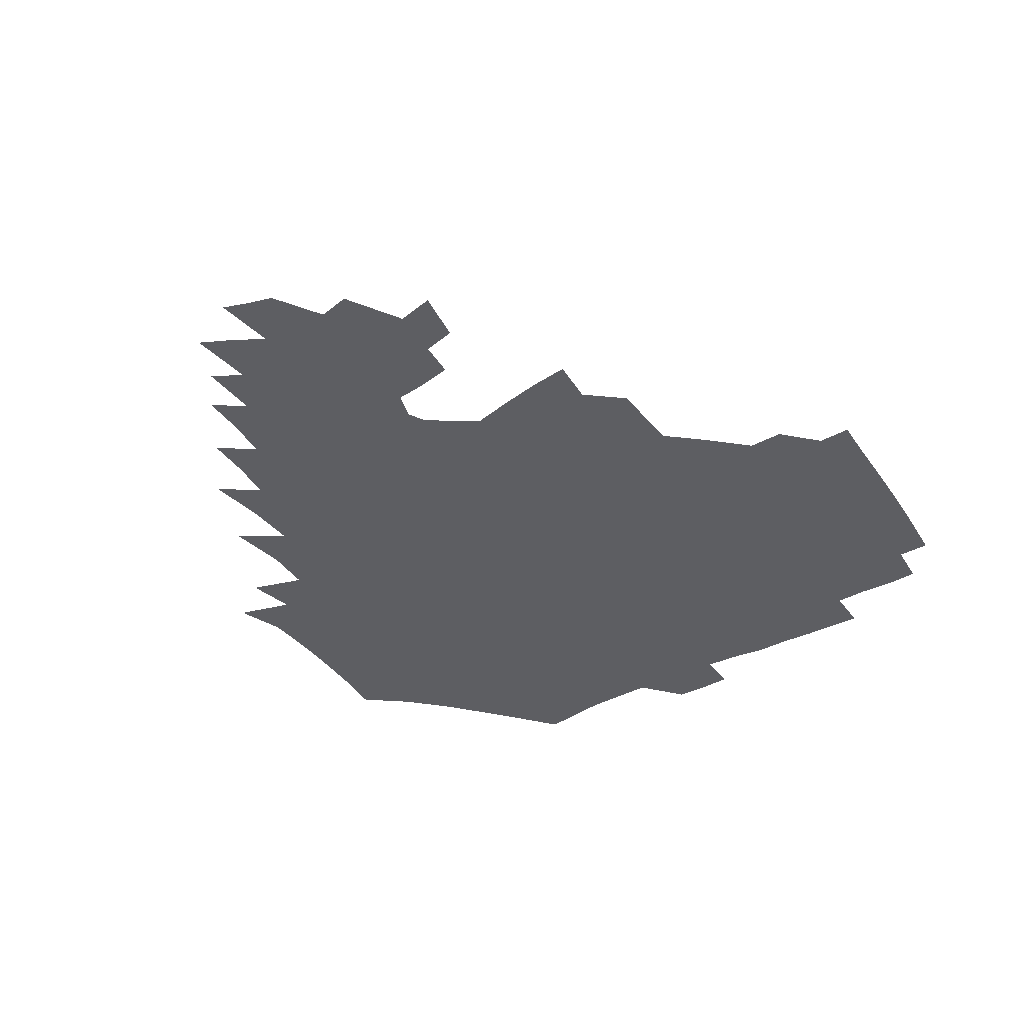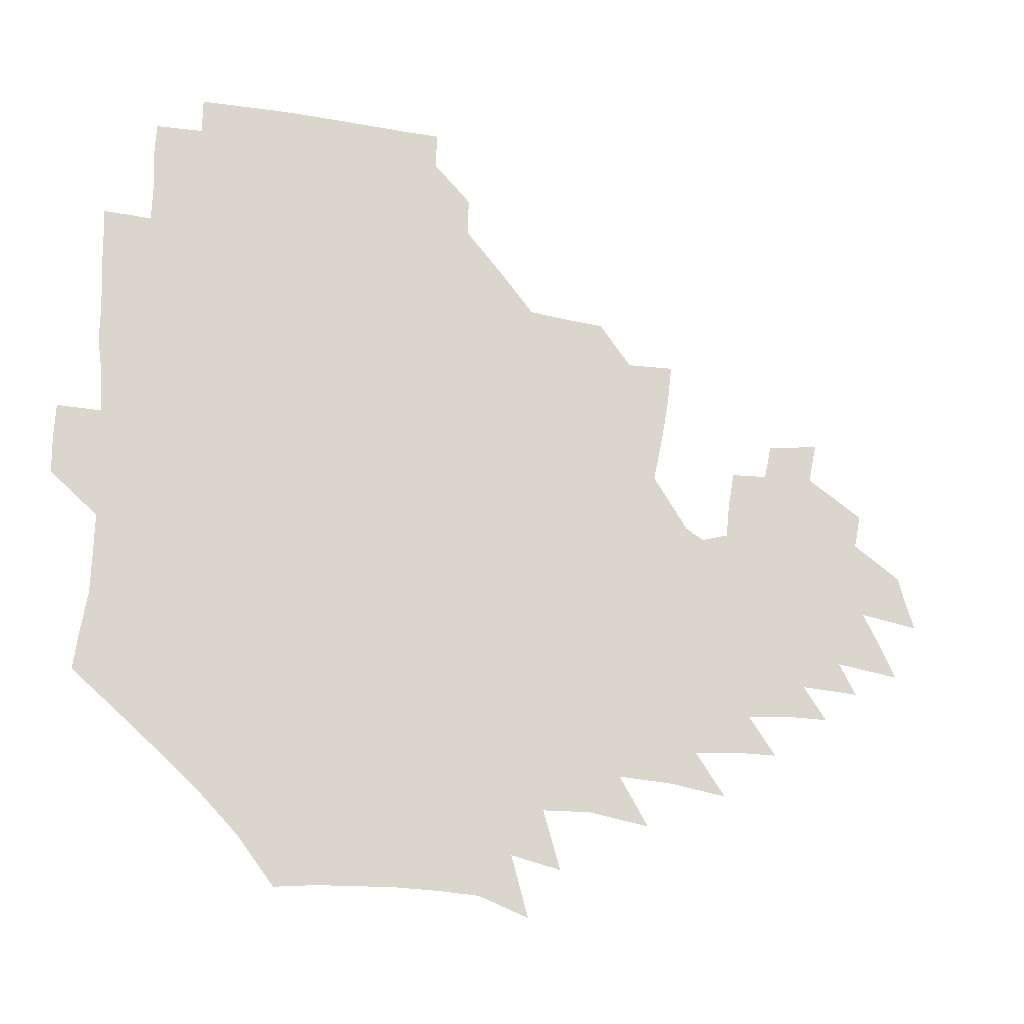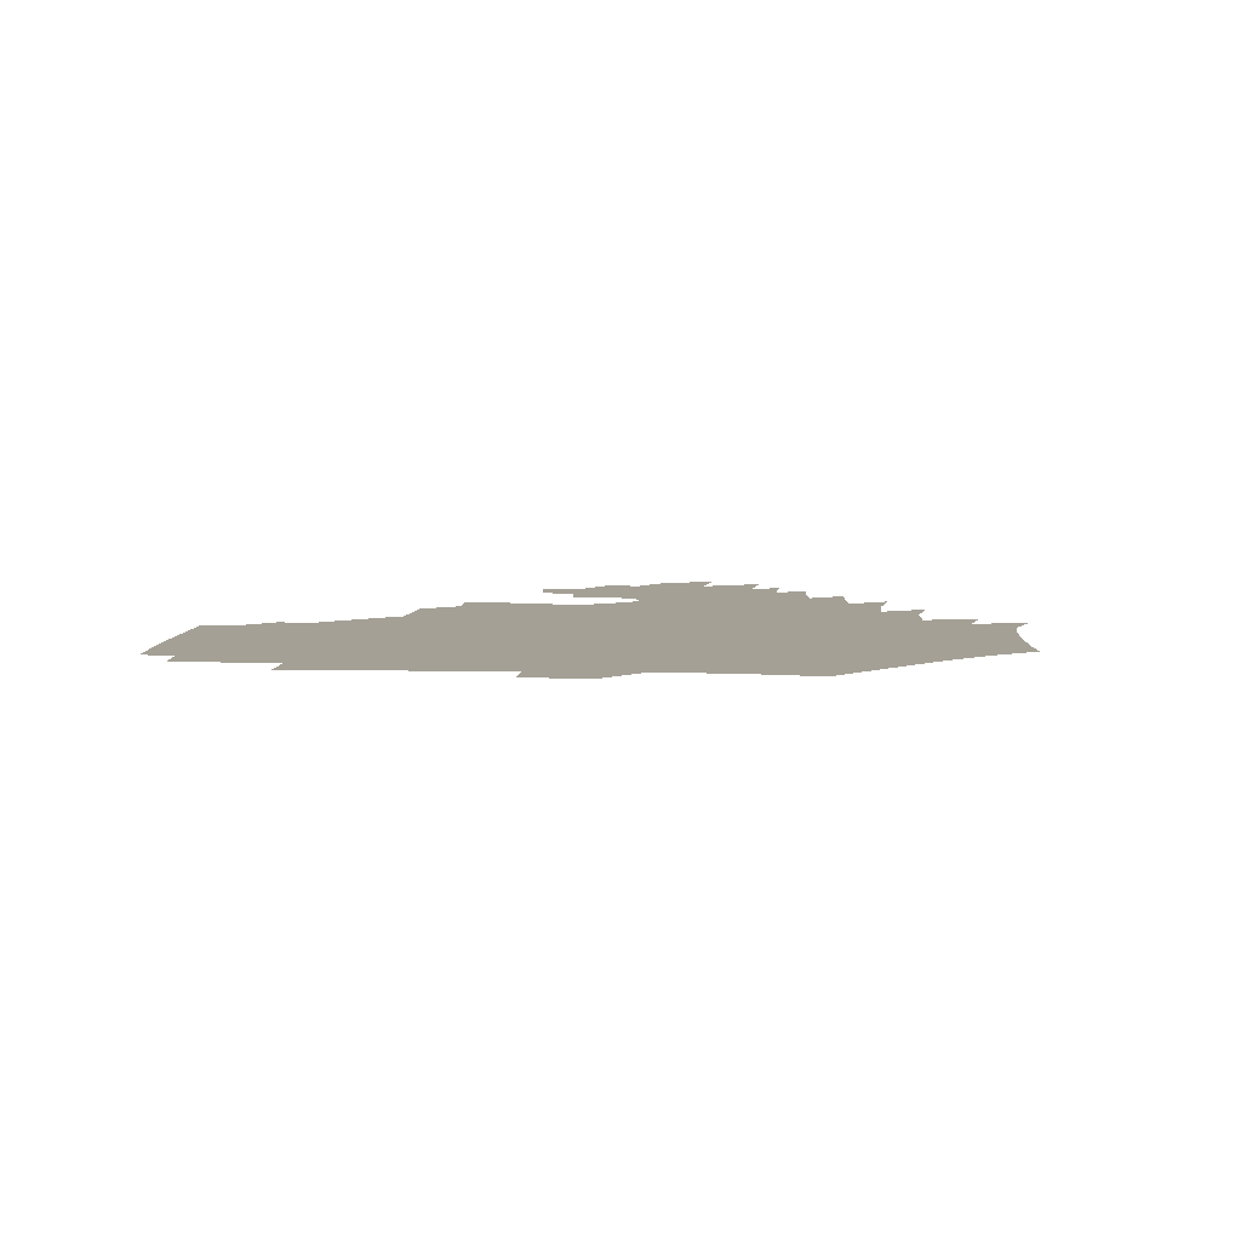
<metadata>
{"format":"obj","ext":"obj","renderer":"f3d","projection":"perspective","resolution":1024,"background":"white","views":[{"elev":-38.6,"azim":123.3,"up":"+Z"},{"elev":-20.1,"azim":-22.8,"up":"+Y"},{"elev":5.8,"azim":-84.6,"up":"+Z"}]}
</metadata>
<code>
v 189.5 255.3 0
v 189.4 269.5 0
v 190 283.3 0
v 202.7 177.1 0
v 204.7 192 0
v 207.5 208.2 0
v 207.9 224.1 0
v 208.3 240 0
v 207.7 255 0
v 207.9 269.6 0
v 207.6 283.8 0
v 206.9 298.8 0
v 204.7 314.2 0
v 205 329.1 0
v 204.2 343.9 0
v 204.1 357.8 0
v 203.6 371 0
v 218.9 164.1 0
v 220.5 179 0
v 223.4 194.8 0
v 225.1 210.2 0
v 228 226.1 0
v 228.7 240.9 0
v 226.5 255.5 0
v 226.3 270.2 0
v 225.8 284.9 0
v 225.3 299.7 0
v 224.8 314.6 0
v 223.7 329.5 0
v 223.8 344 0
v 224.1 358 0
v 222.9 371.5 0
v 223.5 385.9 0
v 222.8 400.4 0
v 223.6 414.5 0
v 236.1 150 0
v 236.2 165 0
v 238.7 180.7 0
v 240 196 0
v 241.5 211.2 0
v 242.8 226.3 0
v 245.1 241.5 0
v 243.1 256 0
v 241.8 270.8 0
v 241.4 285.5 0
v 242.5 300.3 0
v 241.1 315.2 0
v 240.6 330.1 0
v 241.3 344.8 0
v 241.4 359.2 0
v 240.8 373.6 0
v 241.2 388 0
v 241.5 402.2 0
v 242.5 416.2 0
v 242.7 430.3 0
v 253.8 134.9 0
v 255.2 151.5 0
v 255.8 167.1 0
v 256.3 182.2 0
v 257.3 197.4 0
v 257.8 212.2 0
v 258.2 227 0
v 259.2 241.8 0
v 258.4 256.3 0
v 257.5 271.1 0
v 257.1 286 0
v 256.5 300.9 0
v 256.4 315.9 0
v 257.1 330.8 0
v 257.1 345.5 0
v 257.5 360.1 0
v 257.1 374.7 0
v 257.2 389.3 0
v 258 403.7 0
v 258.7 417.9 0
v 259.6 431.7 0
v 270.3 118.8 0
v 272.8 138 0
v 273 153.6 0
v 272.7 168.5 0
v 273.4 183.7 0
v 273 198.2 0
v 273.6 213 0
v 273.7 227.5 0
v 273.7 242 0
v 272.8 256.6 0
v 272 271.5 0
v 271.4 286.4 0
v 271.4 301.3 0
v 271.4 316.3 0
v 272 331.3 0
v 271.9 346.1 0
v 271.5 360.9 0
v 272.4 375.7 0
v 272.4 390.2 0
v 273.8 404.9 0
v 273.8 419 0
v 275.4 433 0
v 285.1 100.2 0
v 287.6 122.1 0
v 288.5 139.4 0
v 288.2 154.7 0
v 288.8 170.2 0
v 288.6 184.7 0
v 288.6 199.2 0
v 288.6 213.6 0
v 288.9 228 0
v 288 242.3 0
v 287.3 256.8 0
v 286.4 271.7 0
v 286.5 286.6 0
v 286.1 301.6 0
v 286.1 316.6 0
v 286.5 331.6 0
v 286.5 346.6 0
v 287 361.5 0
v 287 376.3 0
v 287.8 391.2 0
v 288.1 405.6 0
v 289 420 0
v 289.7 433.8 0
v 302 102 0
v 303.4 124.2 0
v 303.4 140.7 0
v 303.1 155.7 0
v 303.2 170.9 0
v 303.2 185.6 0
v 302.7 199.6 0
v 303.4 214.3 0
v 303.8 228.3 0
v 302.7 242.4 0
v 301.7 257 0
v 301 271.8 0
v 301 286.7 0
v 300.6 301.8 0
v 301 316.8 0
v 300.9 331.8 0
v 301.3 346.9 0
v 301.6 361.8 0
v 301.7 376.7 0
v 302.3 391.6 0
v 302.4 406.1 0
v 303.4 420.5 0
v 304.1 434.4 0
v 318.9 103 0
v 318.4 124.4 0
v 317.8 141 0
v 317.5 156.7 0
v 317.4 171.9 0
v 317.2 186.3 0
v 317.2 200.6 0
v 317.4 214.8 0
v 317.8 228.7 0
v 317.1 242.4 0
v 316.3 256.8 0
v 315.5 271.8 0
v 315.3 286.9 0
v 315.1 302 0
v 315.3 317 0
v 315.6 332 0
v 315.8 347 0
v 316.2 362 0
v 316.4 376.9 0
v 316.9 392 0
v 317.4 406.6 0
v 317.9 420.9 0
v 318.5 435 0
v 335.7 103.7 0
v 333.6 124.2 0
v 332.4 140.8 0
v 331.6 157 0
v 331.1 172.6 0
v 330.8 186.8 0
v 330.7 201 0
v 330.7 215 0
v 331 229 0
v 330.7 242.5 0
v 330.4 256.6 0
v 329.8 271.8 0
v 329.4 287.4 0
v 329.6 302.1 0
v 329.9 316.9 0
v 330.3 332 0
v 330.6 347.1 0
v 331 362 0
v 331.4 377.1 0
v 331.7 392.2 0
v 332.2 406.9 0
v 332.6 421.3 0
v 333 435.5 0
v 352.6 103.6 0
v 349.1 124 0
v 347.1 141.3 0
v 345.9 156.9 0
v 344.9 172.7 0
v 344.4 187.2 0
v 344.1 201.4 0
v 344 215.5 0
v 344 229.2 0
v 344.1 242.7 0
v 344 256.7 0
v 343.8 271.6 0
v 343.6 287.1 0
v 344 301.8 0
v 344.5 316.7 0
v 345.2 331.6 0
v 345.5 346.8 0
v 346.1 361.9 0
v 346.7 377 0
v 347.1 392.1 0
v 347.1 407.3 0
v 347.7 421.9 0
v 348.1 436.3 0
v 369.6 103 0
v 365.3 123.3 0
v 362.2 141.5 0
v 360.2 157.4 0
v 358.6 173.3 0
v 358.1 187.2 0
v 357.6 201.6 0
v 357.2 215.8 0
v 357.1 229.7 0
v 357.2 242.9 0
v 357.4 256.6 0
v 357.7 271.3 0
v 358 286.1 0
v 358.5 301.1 0
v 359.3 316 0
v 360 331.3 0
v 360.8 346.4 0
v 361.5 361.5 0
v 362.4 376.7 0
v 362.9 392.1 0
v 363.3 407.4 0
v 390.7 95.71 0
v 383.5 120.3 0
v 377.9 141.9 0
v 374.9 157.9 0
v 372.9 173.3 0
v 371.4 188.4 0
v 370.9 202 0
v 370.1 216.5 0
v 369.9 229.9 0
v 370 243.2 0
v 370.6 256.7 0
v 371.3 270.8 0
v 372.1 285.2 0
v 372.9 299.9 0
v 373.9 315.2 0
v 374.9 330.6 0
v 376.1 345.7 0
v 377.1 360.8 0
v 378.4 376.2 0
v 404.8 116 0
v 397.5 139.7 0
v 390.4 158.5 0
v 387.5 173.7 0
v 385.8 188.3 0
v 384 202.9 0
v 382.8 217.1 0
v 382.5 230.3 0
v 382.8 243.3 0
v 383.5 256.6 0
v 384.6 270.3 0
v 385.6 284.3 0
v 387 299.1 0
v 388.4 314.2 0
v 389.8 329.6 0
v 391.2 344.7 0
v 393 359.8 0
v 418.2 140.8 0
v 409.3 158.1 0
v 405 172.7 0
v 402.1 187.4 0
v 398.8 202.4 0
v 396.9 216.5 0
v 397.2 229.7 0
v 396.7 243.2 0
v 396.9 256.5 0
v 398.1 269.9 0
v 399.6 283.9 0
v 401 298.1 0
v 403 313.3 0
v 404.6 328.3 0
v 406.5 343.6 0
v 409.4 359.2 0
v 444.2 137.2 0
v 431.8 156.9 0
v 423.1 172.5 0
v 420 186.3 0
v 415.2 201.5 0
v 410.9 216.6 0
v 410.8 229.5 0
v 410.8 242.8 0
v 411.6 256.1 0
v 412.4 269.4 0
v 413.4 283 0
v 415.3 297 0
v 418.2 312.2 0
v 419.9 327.3 0
v 422.4 342.8 0
v 426 358.9 0
v 455 156.2 0
v 446.2 171 0
v 440.2 185 0
v 433.8 200.1 0
v 427 215.9 0
v 424.8 229.3 0
v 424.3 242.3 0
v 425.9 255.2 0
v 426.9 268.3 0
v 428 281.6 0
v 431.4 295.3 0
v 434.6 310.8 0
v 437.2 326.8 0
v 439.8 342.6 0
v 480.2 153 0
v 467.4 170.3 0
v 458.9 184.8 0
v 453.3 198.5 0
v 445.7 214.2 0
v 441.2 228.2 0
v 440.3 241 0
v 441.5 253.6 0
v 442.2 266.3 0
v 445.8 278.6 0
v 450.7 291.1 0
v 454.8 309.7 0
v 458.2 327.8 0
v 460.1 344.3 0
v 485.9 172.4 0
v 476.2 186.5 0
v 468.8 199.9 0
v 463.7 213 0
v 457.7 227.2 0
v 455.4 239.6 0
v 457.4 250.7 0
v 460.3 261.3 0
v 465.7 269.9 0
v 505 173 0
v 493.4 188.5 0
v 484.9 201.7 0
v 477 215.1 0
v 472.3 227.3 0
v 469.3 238.8 0
v 469 249 0
v 470.4 258.1 0
v 473.5 265.8 0
v 511.4 190.8 0
v 503.1 203.1 0
v 496.5 215.3 0
v 490.4 227 0
v 487.1 238.1 0
v 484.7 248.6 0
v 484.1 258.6 0
v 485.3 269.5 0
v 486.8 283.5 0
v 489.5 298.3 0
v 530.6 191.2 0
v 520.4 204.9 0
v 516.8 216.2 0
v 510.2 228 0
v 506.7 239.4 0
v 505 251 0
v 504.4 262.7 0
v 503.1 274.3 0
v 503.5 286.5 0
v 505.5 299.7 0
v 508.6 314.2 0
v 546.2 204.3 0
v 538.5 217.2 0
v 533.5 228.9 0
v 529.2 240.7 0
v 527.2 252.1 0
v 525.8 263.9 0
v 525.1 276.1 0
v 527.1 288.6 0
v 528.1 301.4 0
v 531.5 317.9 0
v 566.7 214.3 0
v 560 227.4 0
v 551.9 241.4 0
v 550.1 251.9 0
v 549.1 262.6 0
v 549.8 273.2 0
v 552.8 287.2 0
v 578.2 238.3 0
v 574.3 249.3 0
v 571.1 260.3 0
f 8 9 1
f 1 9 2
f 9 10 2
f 2 10 3
f 10 11 3
f 18 19 4
f 4 19 5
f 19 20 5
f 5 20 6
f 20 21 6
f 6 21 7
f 21 22 7
f 7 22 8
f 22 23 8
f 8 23 9
f 23 24 9
f 9 24 10
f 24 25 10
f 10 25 11
f 25 26 11
f 11 26 12
f 26 27 12
f 12 27 13
f 27 28 13
f 13 28 14
f 28 29 14
f 14 29 15
f 29 30 15
f 15 30 16
f 30 31 16
f 16 31 17
f 31 32 17
f 36 37 18
f 18 37 19
f 37 38 19
f 19 38 20
f 38 39 20
f 20 39 21
f 39 40 21
f 21 40 22
f 40 41 22
f 22 41 23
f 41 42 23
f 23 42 24
f 42 43 24
f 24 43 25
f 43 44 25
f 25 44 26
f 44 45 26
f 26 45 27
f 45 46 27
f 27 46 28
f 46 47 28
f 28 47 29
f 47 48 29
f 29 48 30
f 48 49 30
f 30 49 31
f 49 50 31
f 31 50 32
f 50 51 32
f 32 51 33
f 51 52 33
f 33 52 34
f 52 53 34
f 34 53 35
f 53 54 35
f 56 57 36
f 36 57 37
f 57 58 37
f 37 58 38
f 58 59 38
f 38 59 39
f 59 60 39
f 39 60 40
f 60 61 40
f 40 61 41
f 61 62 41
f 41 62 42
f 62 63 42
f 42 63 43
f 63 64 43
f 43 64 44
f 64 65 44
f 44 65 45
f 65 66 45
f 45 66 46
f 66 67 46
f 46 67 47
f 67 68 47
f 47 68 48
f 68 69 48
f 48 69 49
f 69 70 49
f 49 70 50
f 70 71 50
f 50 71 51
f 71 72 51
f 51 72 52
f 72 73 52
f 52 73 53
f 73 74 53
f 53 74 54
f 74 75 54
f 54 75 55
f 75 76 55
f 77 78 56
f 56 78 57
f 78 79 57
f 57 79 58
f 79 80 58
f 58 80 59
f 80 81 59
f 59 81 60
f 81 82 60
f 60 82 61
f 82 83 61
f 61 83 62
f 83 84 62
f 62 84 63
f 84 85 63
f 63 85 64
f 85 86 64
f 64 86 65
f 86 87 65
f 65 87 66
f 87 88 66
f 66 88 67
f 88 89 67
f 67 89 68
f 89 90 68
f 68 90 69
f 90 91 69
f 69 91 70
f 91 92 70
f 70 92 71
f 92 93 71
f 71 93 72
f 93 94 72
f 72 94 73
f 94 95 73
f 73 95 74
f 95 96 74
f 74 96 75
f 96 97 75
f 75 97 76
f 97 98 76
f 99 100 77
f 77 100 78
f 100 101 78
f 78 101 79
f 101 102 79
f 79 102 80
f 102 103 80
f 80 103 81
f 103 104 81
f 81 104 82
f 104 105 82
f 82 105 83
f 105 106 83
f 83 106 84
f 106 107 84
f 84 107 85
f 107 108 85
f 85 108 86
f 108 109 86
f 86 109 87
f 109 110 87
f 87 110 88
f 110 111 88
f 88 111 89
f 111 112 89
f 89 112 90
f 112 113 90
f 90 113 91
f 113 114 91
f 91 114 92
f 114 115 92
f 92 115 93
f 115 116 93
f 93 116 94
f 116 117 94
f 94 117 95
f 117 118 95
f 95 118 96
f 118 119 96
f 96 119 97
f 119 120 97
f 97 120 98
f 120 121 98
f 99 122 100
f 122 123 100
f 100 123 101
f 123 124 101
f 101 124 102
f 124 125 102
f 102 125 103
f 125 126 103
f 103 126 104
f 126 127 104
f 104 127 105
f 127 128 105
f 105 128 106
f 128 129 106
f 106 129 107
f 129 130 107
f 107 130 108
f 130 131 108
f 108 131 109
f 131 132 109
f 109 132 110
f 132 133 110
f 110 133 111
f 133 134 111
f 111 134 112
f 134 135 112
f 112 135 113
f 135 136 113
f 113 136 114
f 136 137 114
f 114 137 115
f 137 138 115
f 115 138 116
f 138 139 116
f 116 139 117
f 139 140 117
f 117 140 118
f 140 141 118
f 118 141 119
f 141 142 119
f 119 142 120
f 142 143 120
f 120 143 121
f 143 144 121
f 122 145 123
f 145 146 123
f 123 146 124
f 146 147 124
f 124 147 125
f 147 148 125
f 125 148 126
f 148 149 126
f 126 149 127
f 149 150 127
f 127 150 128
f 150 151 128
f 128 151 129
f 151 152 129
f 129 152 130
f 152 153 130
f 130 153 131
f 153 154 131
f 131 154 132
f 154 155 132
f 132 155 133
f 155 156 133
f 133 156 134
f 156 157 134
f 134 157 135
f 157 158 135
f 135 158 136
f 158 159 136
f 136 159 137
f 159 160 137
f 137 160 138
f 160 161 138
f 138 161 139
f 161 162 139
f 139 162 140
f 162 163 140
f 140 163 141
f 163 164 141
f 141 164 142
f 164 165 142
f 142 165 143
f 165 166 143
f 143 166 144
f 166 167 144
f 145 168 146
f 168 169 146
f 146 169 147
f 169 170 147
f 147 170 148
f 170 171 148
f 148 171 149
f 171 172 149
f 149 172 150
f 172 173 150
f 150 173 151
f 173 174 151
f 151 174 152
f 174 175 152
f 152 175 153
f 175 176 153
f 153 176 154
f 176 177 154
f 154 177 155
f 177 178 155
f 155 178 156
f 178 179 156
f 156 179 157
f 179 180 157
f 157 180 158
f 180 181 158
f 158 181 159
f 181 182 159
f 159 182 160
f 182 183 160
f 160 183 161
f 183 184 161
f 161 184 162
f 184 185 162
f 162 185 163
f 185 186 163
f 163 186 164
f 186 187 164
f 164 187 165
f 187 188 165
f 165 188 166
f 188 189 166
f 166 189 167
f 189 190 167
f 168 191 169
f 191 192 169
f 169 192 170
f 192 193 170
f 170 193 171
f 193 194 171
f 171 194 172
f 194 195 172
f 172 195 173
f 195 196 173
f 173 196 174
f 196 197 174
f 174 197 175
f 197 198 175
f 175 198 176
f 198 199 176
f 176 199 177
f 199 200 177
f 177 200 178
f 200 201 178
f 178 201 179
f 201 202 179
f 179 202 180
f 202 203 180
f 180 203 181
f 203 204 181
f 181 204 182
f 204 205 182
f 182 205 183
f 205 206 183
f 183 206 184
f 206 207 184
f 184 207 185
f 207 208 185
f 185 208 186
f 208 209 186
f 186 209 187
f 209 210 187
f 187 210 188
f 210 211 188
f 188 211 189
f 211 212 189
f 189 212 190
f 212 213 190
f 191 214 192
f 214 215 192
f 192 215 193
f 215 216 193
f 193 216 194
f 216 217 194
f 194 217 195
f 217 218 195
f 195 218 196
f 218 219 196
f 196 219 197
f 219 220 197
f 197 220 198
f 220 221 198
f 198 221 199
f 221 222 199
f 199 222 200
f 222 223 200
f 200 223 201
f 223 224 201
f 201 224 202
f 224 225 202
f 202 225 203
f 225 226 203
f 203 226 204
f 226 227 204
f 204 227 205
f 227 228 205
f 205 228 206
f 228 229 206
f 206 229 207
f 229 230 207
f 207 230 208
f 230 231 208
f 208 231 209
f 231 232 209
f 209 232 210
f 232 233 210
f 210 233 211
f 233 234 211
f 211 234 212
f 214 235 215
f 235 236 215
f 215 236 216
f 236 237 216
f 216 237 217
f 237 238 217
f 217 238 218
f 238 239 218
f 218 239 219
f 239 240 219
f 219 240 220
f 240 241 220
f 220 241 221
f 241 242 221
f 221 242 222
f 242 243 222
f 222 243 223
f 243 244 223
f 223 244 224
f 244 245 224
f 224 245 225
f 245 246 225
f 225 246 226
f 246 247 226
f 226 247 227
f 247 248 227
f 227 248 228
f 248 249 228
f 228 249 229
f 249 250 229
f 229 250 230
f 250 251 230
f 230 251 231
f 251 252 231
f 231 252 232
f 252 253 232
f 232 253 233
f 236 254 237
f 254 255 237
f 237 255 238
f 255 256 238
f 238 256 239
f 256 257 239
f 239 257 240
f 257 258 240
f 240 258 241
f 258 259 241
f 241 259 242
f 259 260 242
f 242 260 243
f 260 261 243
f 243 261 244
f 261 262 244
f 244 262 245
f 262 263 245
f 245 263 246
f 263 264 246
f 246 264 247
f 264 265 247
f 247 265 248
f 265 266 248
f 248 266 249
f 266 267 249
f 249 267 250
f 267 268 250
f 250 268 251
f 268 269 251
f 251 269 252
f 269 270 252
f 252 270 253
f 255 271 256
f 271 272 256
f 256 272 257
f 272 273 257
f 257 273 258
f 273 274 258
f 258 274 259
f 274 275 259
f 259 275 260
f 275 276 260
f 260 276 261
f 276 277 261
f 261 277 262
f 277 278 262
f 262 278 263
f 278 279 263
f 263 279 264
f 279 280 264
f 264 280 265
f 280 281 265
f 265 281 266
f 281 282 266
f 266 282 267
f 282 283 267
f 267 283 268
f 283 284 268
f 268 284 269
f 284 285 269
f 269 285 270
f 285 286 270
f 271 287 272
f 287 288 272
f 272 288 273
f 288 289 273
f 273 289 274
f 289 290 274
f 274 290 275
f 290 291 275
f 275 291 276
f 291 292 276
f 276 292 277
f 292 293 277
f 277 293 278
f 293 294 278
f 278 294 279
f 294 295 279
f 279 295 280
f 295 296 280
f 280 296 281
f 296 297 281
f 281 297 282
f 297 298 282
f 282 298 283
f 298 299 283
f 283 299 284
f 299 300 284
f 284 300 285
f 300 301 285
f 285 301 286
f 301 302 286
f 288 303 289
f 303 304 289
f 289 304 290
f 304 305 290
f 290 305 291
f 305 306 291
f 291 306 292
f 306 307 292
f 292 307 293
f 307 308 293
f 293 308 294
f 308 309 294
f 294 309 295
f 309 310 295
f 295 310 296
f 310 311 296
f 296 311 297
f 311 312 297
f 297 312 298
f 312 313 298
f 298 313 299
f 313 314 299
f 299 314 300
f 314 315 300
f 300 315 301
f 315 316 301
f 301 316 302
f 303 317 304
f 317 318 304
f 304 318 305
f 318 319 305
f 305 319 306
f 319 320 306
f 306 320 307
f 320 321 307
f 307 321 308
f 321 322 308
f 308 322 309
f 322 323 309
f 309 323 310
f 323 324 310
f 310 324 311
f 324 325 311
f 311 325 312
f 325 326 312
f 312 326 313
f 326 327 313
f 313 327 314
f 327 328 314
f 314 328 315
f 328 329 315
f 315 329 316
f 329 330 316
f 318 331 319
f 331 332 319
f 319 332 320
f 332 333 320
f 320 333 321
f 333 334 321
f 321 334 322
f 334 335 322
f 322 335 323
f 335 336 323
f 323 336 324
f 336 337 324
f 324 337 325
f 337 338 325
f 325 338 326
f 338 339 326
f 326 339 327
f 331 340 332
f 340 341 332
f 332 341 333
f 341 342 333
f 333 342 334
f 342 343 334
f 334 343 335
f 343 344 335
f 335 344 336
f 344 345 336
f 336 345 337
f 345 346 337
f 337 346 338
f 346 347 338
f 338 347 339
f 347 348 339
f 341 349 342
f 349 350 342
f 342 350 343
f 350 351 343
f 343 351 344
f 351 352 344
f 344 352 345
f 352 353 345
f 345 353 346
f 353 354 346
f 346 354 347
f 354 355 347
f 347 355 348
f 355 356 348
f 349 359 350
f 359 360 350
f 350 360 351
f 360 361 351
f 351 361 352
f 361 362 352
f 352 362 353
f 362 363 353
f 353 363 354
f 363 364 354
f 354 364 355
f 364 365 355
f 355 365 356
f 365 366 356
f 356 366 357
f 366 367 357
f 357 367 358
f 367 368 358
f 360 370 361
f 370 371 361
f 361 371 362
f 371 372 362
f 362 372 363
f 372 373 363
f 363 373 364
f 373 374 364
f 364 374 365
f 374 375 365
f 365 375 366
f 375 376 366
f 366 376 367
f 376 377 367
f 367 377 368
f 377 378 368
f 368 378 369
f 378 379 369
f 371 380 372
f 380 381 372
f 372 381 373
f 381 382 373
f 373 382 374
f 382 383 374
f 374 383 375
f 383 384 375
f 375 384 376
f 384 385 376
f 376 385 377
f 385 386 377
f 377 386 378
f 382 387 383
f 387 388 383
f 383 388 384
f 388 389 384
f 384 389 385

</code>
